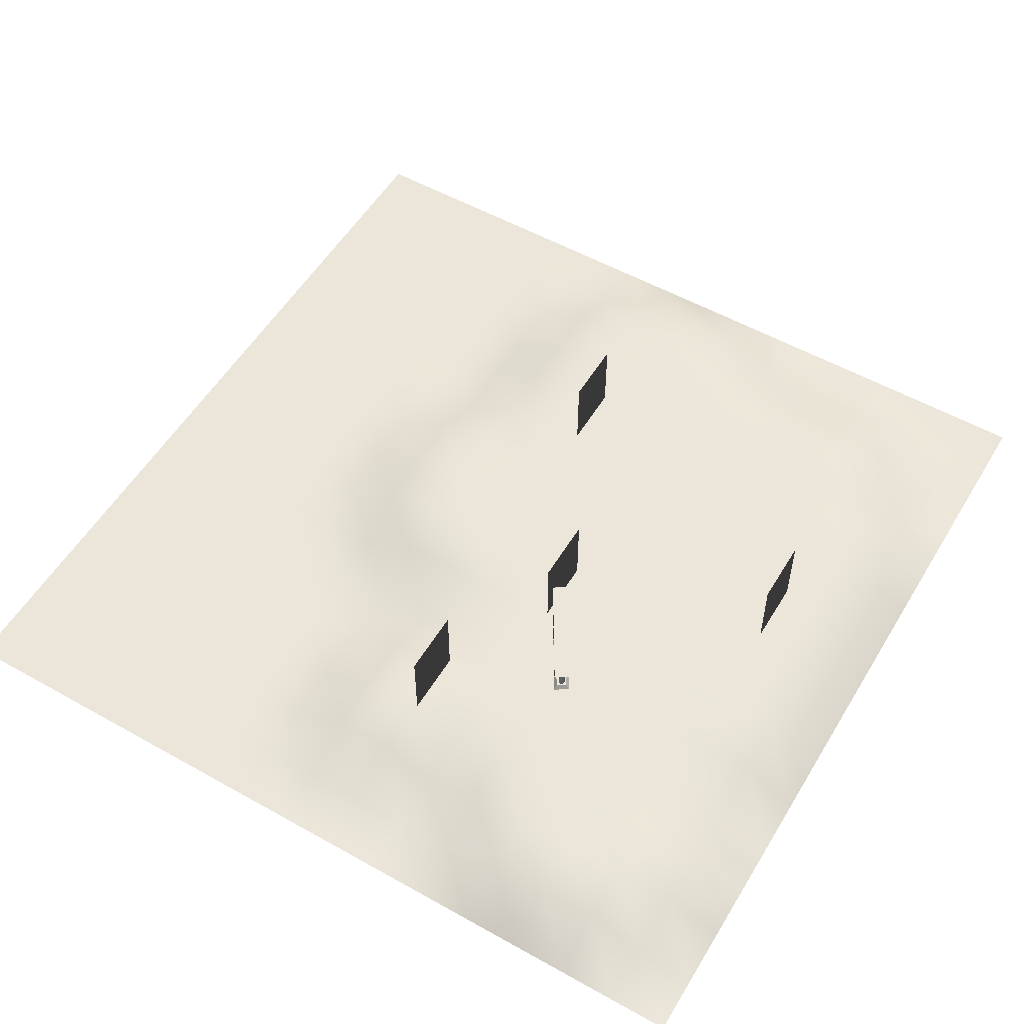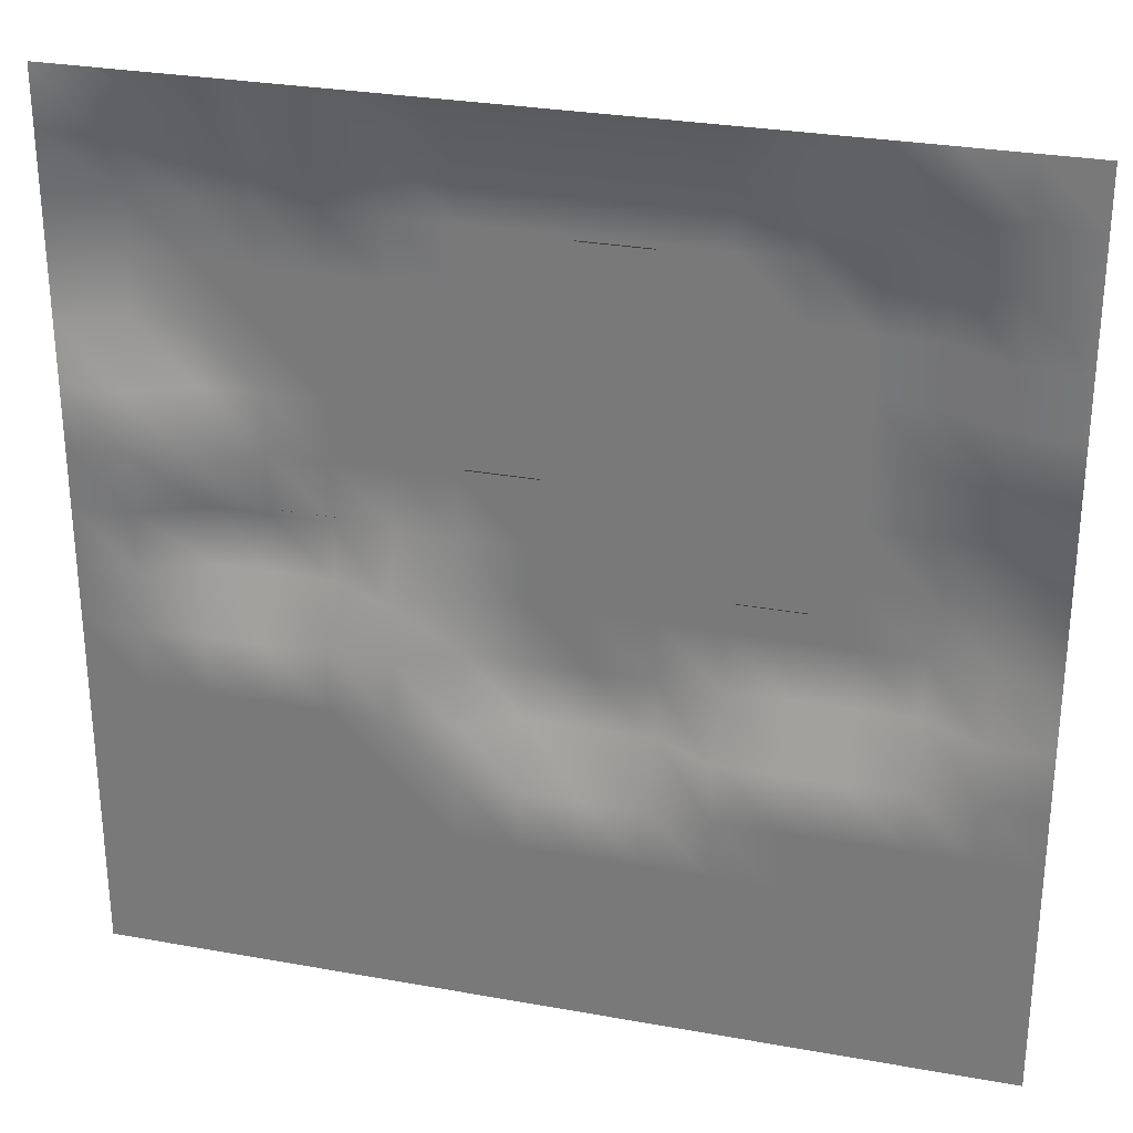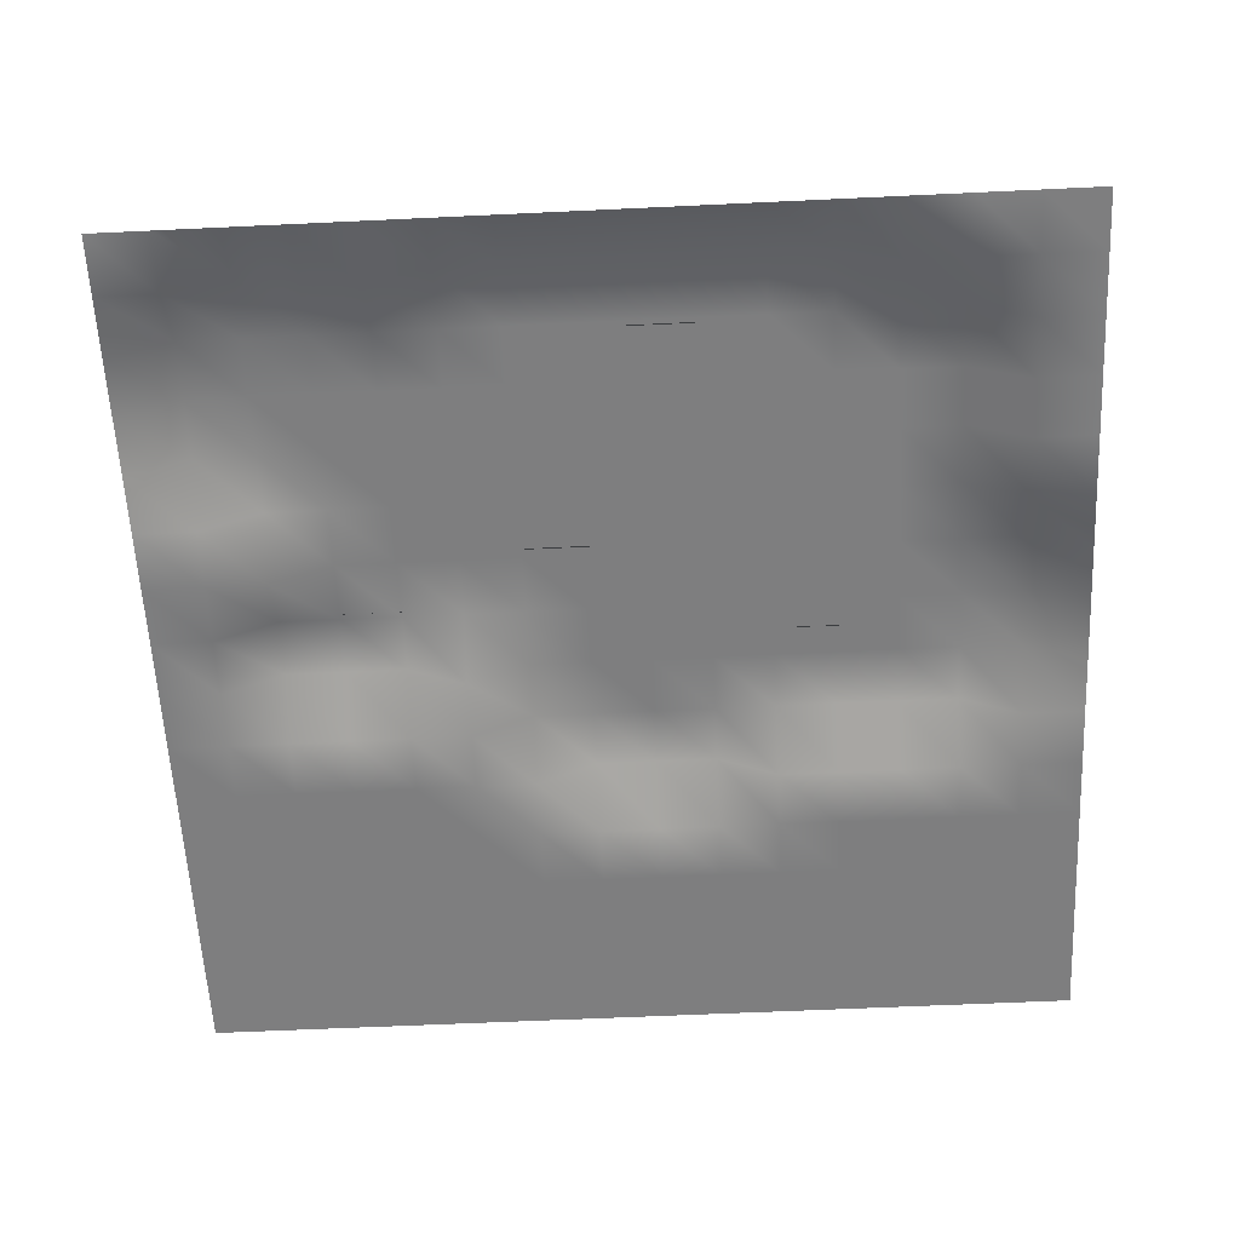
<metadata>
{"format":"obj","ext":"obj","renderer":"f3d","projection":"perspective","resolution":1024,"background":"white","views":[{"elev":54.6,"azim":-59.3,"up":"+Y"},{"elev":29.1,"azim":15.0,"up":"+Z"},{"elev":-59.5,"azim":2.8,"up":"+Y"}]}
</metadata>
<code>
g default
v -20.04 -0 20.03
v -17.38 -0 20.03
v -14.71 -0 20.03
v -12.04 -0 20.03
v -9.375 -0 20.03
v -6.709 -0 20.03
v -4.042 -0 20.03
v -1.375 -0 20.03
v 1.291 -0 20.03
v 3.958 -0 20.03
v 6.625 -0 20.03
v 9.291 -0 20.03
v 11.96 -0 20.03
v 14.62 -0 20.03
v 17.29 -0 20.03
v 19.96 -0 20.03
v -20.04 -0 17.36
v -17.38 -0 17.36
v -14.71 1.429 17.36
v -12.04 1.429 17.36
v -9.375 -0 17.36
v -6.709 1.429 17.36
v -4.042 1.429 17.36
v -1.375 1.429 17.36
v 1.291 1.429 17.36
v 3.958 1.429 17.36
v 6.625 1.429 17.36
v 9.291 1.429 17.36
v 11.96 -0 17.36
v 14.62 -0 17.36
v 17.29 -0 17.36
v 19.96 -0 17.36
v -20.04 -0 14.69
v -17.38 1.429 14.69
v -14.71 1.429 14.69
v -12.04 1.429 14.69
v -9.375 1.429 14.69
v -6.709 1.429 14.69
v -4.042 1.429 14.69
v -1.375 1.429 14.69
v 1.291 1.429 14.69
v 3.958 1.429 14.69
v 6.625 1.429 14.69
v 9.291 1.429 14.69
v 11.96 1.429 14.69
v 14.62 1.429 14.69
v 17.29 -0 14.69
v 19.96 -0 14.69
v -20.04 -0 12.03
v -17.38 1.429 12.03
v -14.71 1.429 12.03
v -12.04 1.429 12.03
v -9.375 1.429 12.03
v -6.709 1.429 12.03
v -4.042 1.429 12.03
v -1.375 1.429 12.03
v 1.291 1.429 12.03
v 3.958 1.429 12.03
v 6.625 1.429 12.03
v 9.291 1.429 12.03
v 11.96 1.429 12.03
v 14.62 1.429 12.03
v 17.29 -0 12.03
v 19.96 -0 12.03
v -20.04 -0 9.36
v -17.38 1.429 9.36
v -14.71 1.429 9.36
v -12.04 1.429 9.36
v -9.375 1.429 9.36
v -6.709 1.429 9.36
v -4.042 1.429 9.36
v -1.375 1.429 9.36
v 1.291 1.429 9.36
v 3.958 1.429 9.36
v 6.625 1.429 9.36
v 9.291 1.429 9.36
v 11.96 1.429 9.36
v 14.62 1.429 9.36
v 17.29 -0 9.36
v 19.96 -0 9.36
v -20.04 -0 6.693
v -17.38 -0 6.693
v -14.71 1.429 6.693
v -12.04 1.429 6.693
v -9.375 1.429 6.693
v -6.709 1.429 6.693
v -4.042 1.429 6.693
v -1.375 1.429 6.693
v 1.291 1.429 6.693
v 3.958 1.429 6.693
v 6.625 1.429 6.693
v 9.291 1.429 6.693
v 11.96 1.429 6.693
v 14.62 1.429 6.693
v 17.29 0 6.693
v 19.96 -0 6.693
v -20.04 -0 4.026
v -17.38 -0 4.026
v -14.71 -0 4.026
v -12.04 1.429 4.026
v -9.375 1.429 4.026
v -6.709 1.429 4.026
v -4.042 1.429 4.026
v -1.375 1.429 4.026
v 1.291 1.429 4.026
v 3.958 1.429 4.026
v 6.625 1.429 4.026
v 9.291 1.429 4.026
v 11.96 1.429 4.026
v 14.62 1.429 4.026
v 17.29 1.429 4.026
v 19.96 -0 4.026
v -20.04 -0 1.36
v -17.38 -0 1.36
v -14.71 1.429 1.36
v -12.04 1.429 1.36
v -9.375 1.429 1.36
v -6.709 1.429 1.36
v -4.042 1.429 1.36
v -1.375 1.429 1.36
v 1.291 1.429 1.36
v 3.958 1.429 1.36
v 6.625 1.429 1.36
v 9.291 1.429 1.36
v 11.96 1.429 1.36
v 14.62 1.429 1.36
v 17.29 1.429 1.36
v 19.96 -0 1.36
v -20.04 0 -1.307
v -17.38 0 -1.307
v -14.71 1.429 -1.307
v -12.04 1.429 -1.307
v -9.375 1.429 -1.307
v -6.709 0 -1.307
v -4.042 1.429 -1.307
v -1.375 1.429 -1.307
v 1.291 1.429 -1.307
v 3.958 1.429 -1.307
v 6.625 1.429 -1.307
v 9.291 1.429 -1.307
v 11.96 1.429 -1.307
v 14.62 1.429 -1.307
v 17.29 1.429 -1.307
v 19.96 0 -1.307
v -20.04 0 -3.974
v -17.38 0 -3.974
v -14.71 0 -3.974
v -12.04 0 -3.974
v -9.375 0 -3.974
v -6.709 0 -3.974
v -4.042 1.429 -3.974
v -1.375 1.429 -3.974
v 1.291 1.429 -3.974
v 3.958 1.429 -3.974
v 6.625 1.429 -3.974
v 9.291 1.429 -3.974
v 11.96 1.429 -3.974
v 14.62 1.429 -3.974
v 17.29 0 -3.974
v 19.96 0 -3.974
v -20.04 0 -6.64
v -17.38 0 -6.64
v -14.71 0 -6.64
v -12.04 0 -6.64
v -9.375 0 -6.64
v -6.709 0 -6.64
v -4.042 0 -6.64
v -1.375 1.429 -6.64
v 1.291 1.429 -6.64
v 3.958 1.429 -6.64
v 6.625 0 -6.64
v 9.291 0 -6.64
v 11.96 0 -6.64
v 14.62 0 -6.64
v 17.29 0 -6.64
v 19.96 0 -6.64
v -20.04 0 -9.307
v -17.38 0 -9.307
v -14.71 0 -9.307
v -12.04 0 -9.307
v -9.375 0 -9.307
v -6.709 0 -9.307
v -4.042 0 -9.307
v -1.375 0 -9.307
v 1.291 0 -9.307
v 3.958 0 -9.307
v 6.625 0 -9.307
v 9.291 0 -9.307
v 11.96 0 -9.307
v 14.62 0 -9.307
v 17.29 0 -9.307
v 19.96 0 -9.307
v -20.04 0 -11.97
v -17.38 0 -11.97
v -14.71 0 -11.97
v -12.04 0 -11.97
v -9.375 0 -11.97
v -6.709 0 -11.97
v -4.042 0 -11.97
v -1.375 0 -11.97
v 1.291 0 -11.97
v 3.958 0 -11.97
v 6.625 0 -11.97
v 9.291 0 -11.97
v 11.96 0 -11.97
v 14.62 0 -11.97
v 17.29 0 -11.97
v 19.96 0 -11.97
v -20.04 0 -14.64
v -17.38 0 -14.64
v -14.71 0 -14.64
v -12.04 0 -14.64
v -9.375 0 -14.64
v -6.709 0 -14.64
v -4.042 0 -14.64
v -1.375 0 -14.64
v 1.291 0 -14.64
v 3.958 0 -14.64
v 6.625 0 -14.64
v 9.291 0 -14.64
v 11.96 0 -14.64
v 14.62 0 -14.64
v 17.29 0 -14.64
v 19.96 0 -14.64
v -20.04 0 -17.31
v -17.38 0 -17.31
v -14.71 0 -17.31
v -12.04 0 -17.31
v -9.375 0 -17.31
v -6.709 0 -17.31
v -4.042 0 -17.31
v -1.375 0 -17.31
v 1.291 0 -17.31
v 3.958 0 -17.31
v 6.625 0 -17.31
v 9.291 0 -17.31
v 11.96 0 -17.31
v 14.62 0 -17.31
v 17.29 0 -17.31
v 19.96 0 -17.31
v -20.04 0 -19.97
v -17.38 0 -19.97
v -14.71 0 -19.97
v -12.04 0 -19.97
v -9.375 0 -19.97
v -6.709 0 -19.97
v -4.042 0 -19.97
v -1.375 0 -19.97
v 1.291 0 -19.97
v 3.958 0 -19.97
v 6.625 0 -19.97
v 9.291 0 -19.97
v 11.96 0 -19.97
v 14.62 0 -19.97
v 17.29 0 -19.97
v 19.96 0 -19.97
g pPlane1
f 1 2 18 17
f 2 3 19 18
f 3 4 20 19
f 4 5 21 20
f 5 6 22 21
f 6 7 23 22
f 7 8 24 23
f 8 9 25 24
f 9 10 26 25
f 10 11 27 26
f 11 12 28 27
f 12 13 29 28
f 13 14 30 29
f 14 15 31 30
f 15 16 32 31
f 17 18 34 33
f 18 19 35 34
f 19 20 36 35
f 20 21 37 36
f 21 22 38 37
f 22 23 39 38
f 23 24 40 39
f 24 25 41 40
f 25 26 42 41
f 26 27 43 42
f 27 28 44 43
f 28 29 45 44
f 29 30 46 45
f 30 31 47 46
f 31 32 48 47
f 33 34 50 49
f 34 35 51 50
f 35 36 52 51
f 36 37 53 52
f 37 38 54 53
f 38 39 55 54
f 39 40 56 55
f 40 41 57 56
f 41 42 58 57
f 42 43 59 58
f 43 44 60 59
f 44 45 61 60
f 45 46 62 61
f 46 47 63 62
f 47 48 64 63
f 49 50 66 65
f 50 51 67 66
f 51 52 68 67
f 52 53 69 68
f 53 54 70 69
f 54 55 71 70
f 55 56 72 71
f 56 57 73 72
f 57 58 74 73
f 58 59 75 74
f 59 60 76 75
f 60 61 77 76
f 61 62 78 77
f 62 63 79 78
f 63 64 80 79
f 65 66 82 81
f 66 67 83 82
f 67 68 84 83
f 68 69 85 84
f 69 70 86 85
f 70 71 87 86
f 71 72 88 87
f 72 73 89 88
f 73 74 90 89
f 74 75 91 90
f 75 76 92 91
f 76 77 93 92
f 77 78 94 93
f 78 79 95 94
f 79 80 96 95
f 81 82 98 97
f 82 83 99 98
f 83 84 100 99
f 84 85 101 100
f 85 86 102 101
f 86 87 103 102
f 87 88 104 103
f 88 89 105 104
f 89 90 106 105
f 90 91 107 106
f 91 92 108 107
f 92 93 109 108
f 93 94 110 109
f 94 95 111 110
f 95 96 112 111
f 97 98 114 113
f 98 99 115 114
f 99 100 116 115
f 100 101 117 116
f 101 102 118 117
f 102 103 119 118
f 103 104 120 119
f 104 105 121 120
f 105 106 122 121
f 106 107 123 122
f 107 108 124 123
f 108 109 125 124
f 109 110 126 125
f 110 111 127 126
f 111 112 128 127
f 113 114 130 129
f 114 115 131 130
f 115 116 132 131
f 116 117 133 132
f 117 118 134 133
f 118 119 135 134
f 119 120 136 135
f 120 121 137 136
f 121 122 138 137
f 122 123 139 138
f 123 124 140 139
f 124 125 141 140
f 125 126 142 141
f 126 127 143 142
f 127 128 144 143
f 129 130 146 145
f 130 131 147 146
f 131 132 148 147
f 132 133 149 148
f 133 134 150 149
f 134 135 151 150
f 135 136 152 151
f 136 137 153 152
f 137 138 154 153
f 138 139 155 154
f 139 140 156 155
f 140 141 157 156
f 141 142 158 157
f 142 143 159 158
f 143 144 160 159
f 145 146 162 161
f 146 147 163 162
f 147 148 164 163
f 148 149 165 164
f 149 150 166 165
f 150 151 167 166
f 151 152 168 167
f 152 153 169 168
f 153 154 170 169
f 154 155 171 170
f 155 156 172 171
f 156 157 173 172
f 157 158 174 173
f 158 159 175 174
f 159 160 176 175
f 161 162 178 177
f 162 163 179 178
f 163 164 180 179
f 164 165 181 180
f 165 166 182 181
f 166 167 183 182
f 167 168 184 183
f 168 169 185 184
f 169 170 186 185
f 170 171 187 186
f 171 172 188 187
f 172 173 189 188
f 173 174 190 189
f 174 175 191 190
f 175 176 192 191
f 177 178 194 193
f 178 179 195 194
f 179 180 196 195
f 180 181 197 196
f 181 182 198 197
f 182 183 199 198
f 183 184 200 199
f 184 185 201 200
f 185 186 202 201
f 186 187 203 202
f 187 188 204 203
f 188 189 205 204
f 189 190 206 205
f 190 191 207 206
f 191 192 208 207
f 193 194 210 209
f 194 195 211 210
f 195 196 212 211
f 196 197 213 212
f 197 198 214 213
f 198 199 215 214
f 199 200 216 215
f 200 201 217 216
f 201 202 218 217
f 202 203 219 218
f 203 204 220 219
f 204 205 221 220
f 205 206 222 221
f 206 207 223 222
f 207 208 224 223
f 209 210 226 225
f 210 211 227 226
f 211 212 228 227
f 212 213 229 228
f 213 214 230 229
f 214 215 231 230
f 215 216 232 231
f 216 217 233 232
f 217 218 234 233
f 218 219 235 234
f 219 220 236 235
f 220 221 237 236
f 221 222 238 237
f 222 223 239 238
f 223 224 240 239
f 225 226 242 241
f 226 227 243 242
f 227 228 244 243
f 228 229 245 244
f 229 230 246 245
f 230 231 247 246
f 231 232 248 247
f 232 233 249 248
f 233 234 250 249
f 234 235 251 250
f 235 236 252 251
f 236 237 253 252
f 237 238 254 253
f 238 239 255 254
f 239 240 256 255
g menuEntry:default1
v -7.628 3.329 7.517
v -4.744 3.329 5.79
v -7.628 3.4 7.517
v -4.744 3.4 5.79
v -7.717 3.4 7.368
v -4.834 3.4 5.641
v -7.717 3.329 7.368
v -4.834 3.329 5.641
v -7.54 3.81 7.829
v -4.511 3.81 6.014
v -7.859 4.196 8.02
v -4.194 4.196 5.825
v -8.27 4.196 7.335
v -4.605 4.196 5.14
v -7.951 3.81 7.144
v -4.921 3.81 5.329
v -7.678 4.109 6.98
v -5.194 4.109 5.492
v -7.241 4.114 7.65
v -4.783 4.114 6.178
v -7.97 4.181 8.089
v -4.078 4.181 5.758
v -8.268 4.555 8.267
v -3.756 4.555 5.565
v -8.678 4.555 7.582
v -4.167 4.555 4.88
v -8.381 4.181 7.404
v -4.489 4.181 5.073
v -7.313 4.122 7.695
v -4.771 4.122 6.173
v -7.727 4.118 7.012
v -5.139 4.118 5.462
v -8.131 4.453 7.254
v -4.937 4.453 5.341
v -7.428 4.453 7.765
v -4.487 4.453 6.003
v -7.287 1.43 7.664
v -6.659 1.43 7.288
v -7.233 1.626 7.492
v -6.827 1.626 7.249
v -7.488 1.626 7.066
v -7.082 1.626 6.823
v -7.663 1.43 7.036
v -7.035 1.43 6.66
v -7.05 1.621 7.043
v -7.091 1.621 7.019
v -7.14 1.621 7.008
v -7.19 1.621 7.013
v -7.237 1.621 7.032
v -7.276 1.621 7.064
v -7.303 1.621 7.106
v -7.317 1.621 7.154
v -7.315 1.621 7.202
v -7.297 1.621 7.247
v -7.266 1.621 7.283
v -7.224 1.621 7.308
v -7.176 1.621 7.319
v -7.126 1.621 7.314
v -7.079 1.621 7.295
v -7.04 1.621 7.263
v -7.012 1.621 7.221
v -6.999 1.621 7.173
v -7.001 1.621 7.125
v -7.018 1.621 7.08
v -7.05 3.81 7.043
v -7.091 3.81 7.019
v -7.14 3.81 7.008
v -7.19 3.81 7.013
v -7.237 3.81 7.032
v -7.276 3.81 7.064
v -7.303 3.81 7.106
v -7.317 3.81 7.154
v -7.315 3.81 7.202
v -7.297 3.81 7.247
v -7.266 3.81 7.283
v -7.224 3.81 7.308
v -7.176 3.81 7.319
v -7.126 3.81 7.314
v -7.079 3.81 7.295
v -7.04 3.81 7.263
v -7.012 3.81 7.221
v -6.999 3.81 7.173
v -7.001 3.81 7.125
v -7.018 3.81 7.08
v -7.158 1.621 7.163
v -7.158 3.81 7.163
v -5.405 1.43 6.536
v -4.777 1.43 6.16
v -5.351 1.626 6.364
v -4.945 1.626 6.121
v -5.606 1.626 5.939
v -5.2 1.626 5.695
v -5.78 1.43 5.909
v -5.153 1.43 5.533
v -5.167 1.621 5.916
v -5.209 1.621 5.891
v -5.257 1.621 5.88
v -5.307 1.621 5.885
v -5.354 1.621 5.904
v -5.393 1.621 5.936
v -5.421 1.621 5.978
v -5.434 1.621 6.026
v -5.432 1.621 6.074
v -5.414 1.621 6.119
v -5.383 1.621 6.156
v -5.342 1.621 6.181
v -5.293 1.621 6.191
v -5.243 1.621 6.187
v -5.196 1.621 6.167
v -5.157 1.621 6.135
v -5.129 1.621 6.093
v -5.116 1.621 6.046
v -5.118 1.621 5.997
v -5.136 1.621 5.952
v -5.167 3.81 5.916
v -5.209 3.81 5.891
v -5.257 3.81 5.88
v -5.307 3.81 5.885
v -5.354 3.81 5.904
v -5.393 3.81 5.936
v -5.421 3.81 5.978
v -5.434 3.81 6.026
v -5.432 3.81 6.074
v -5.414 3.81 6.119
v -5.383 3.81 6.156
v -5.342 3.81 6.181
v -5.293 3.81 6.191
v -5.243 3.81 6.187
v -5.196 3.81 6.167
v -5.157 3.81 6.135
v -5.129 3.81 6.093
v -5.116 3.81 6.046
v -5.118 3.81 5.997
v -5.136 3.81 5.952
v -5.275 1.621 6.036
v -5.275 3.81 6.036
g menuEntry:pCube2 menuEntry:polySurface1
f 257 258 260 259
f 259 260 262 261
f 261 262 264 263
f 263 264 258 257
f 258 264 262 260
f 263 257 259 261
g menuEntry:pCube3 menuEntry:polySurface1
f 265 266 268 276 275 267
f 276 268 270 274 273 269 267 275
f 269 273 274 270 272 271
f 271 272 266 265
f 266 272 270 268
f 271 265 267 269
g menuEntry:pCube4 menuEntry:polySurface1
f 277 285 286 278 280 292 291 279
f 279 291 292 280 282 290 289 281
f 281 289 290 282 284 288 287 283
f 283 287 288 284 278 286 285 277
f 278 284 282 280
f 283 277 279 281
g menuEntry:group3 menuEntry:pasted__pCube1 menuEntry:polySurface1
f 293 294 296 295
f 295 296 298 297
f 297 298 300 299
f 299 300 294 293
f 294 300 298 296
f 299 293 295 297
g menuEntry:group3 menuEntry:pasted__pCylinder1 menuEntry:polySurface1
f 301 302 322 321
f 302 303 323 322
f 303 304 324 323
f 304 305 325 324
f 305 306 326 325
f 306 307 327 326
f 307 308 328 327
f 308 309 329 328
f 309 310 330 329
f 310 311 331 330
f 311 312 332 331
f 312 313 333 332
f 313 314 334 333
f 314 315 335 334
f 315 316 336 335
f 316 317 337 336
f 317 318 338 337
f 318 319 339 338
f 319 320 340 339
f 320 301 321 340
f 302 301 341
f 303 302 341
f 304 303 341
f 305 304 341
f 306 305 341
f 307 306 341
f 308 307 341
f 309 308 341
f 310 309 341
f 311 310 341
f 312 311 341
f 313 312 341
f 314 313 341
f 315 314 341
f 316 315 341
f 317 316 341
f 318 317 341
f 319 318 341
f 320 319 341
f 301 320 341
f 321 322 342
f 322 323 342
f 323 324 342
f 324 325 342
f 325 326 342
f 326 327 342
f 327 328 342
f 328 329 342
f 329 330 342
f 330 331 342
f 331 332 342
f 332 333 342
f 333 334 342
f 334 335 342
f 335 336 342
f 336 337 342
f 337 338 342
f 338 339 342
f 339 340 342
f 340 321 342
g menuEntry:group4 menuEntry:pasted__group3 menuEntry:pasted__pasted__pCube1 menuEntry:polySurface1
f 343 344 346 345
f 345 346 348 347
f 347 348 350 349
f 349 350 344 343
f 344 350 348 346
f 349 343 345 347
g menuEntry:group4 menuEntry:pasted__group3 menuEntry:pasted__pasted__pCylinder1 menuEntry:polySurface1
f 351 352 372 371
f 352 353 373 372
f 353 354 374 373
f 354 355 375 374
f 355 356 376 375
f 356 357 377 376
f 357 358 378 377
f 358 359 379 378
f 359 360 380 379
f 360 361 381 380
f 361 362 382 381
f 362 363 383 382
f 363 364 384 383
f 364 365 385 384
f 365 366 386 385
f 366 367 387 386
f 367 368 388 387
f 368 369 389 388
f 369 370 390 389
f 370 351 371 390
f 352 351 391
f 353 352 391
f 354 353 391
f 355 354 391
f 356 355 391
f 357 356 391
f 358 357 391
f 359 358 391
f 360 359 391
f 361 360 391
f 362 361 391
f 363 362 391
f 364 363 391
f 365 364 391
f 366 365 391
f 367 366 391
f 368 367 391
f 369 368 391
f 370 369 391
f 351 370 391
f 371 372 392
f 372 373 392
f 373 374 392
f 374 375 392
f 375 376 392
f 376 377 392
f 377 378 392
f 378 379 392
f 379 380 392
f 380 381 392
f 381 382 392
f 382 383 392
f 383 384 392
f 384 385 392
f 385 386 392
f 386 387 392
f 387 388 392
f 388 389 392
f 389 390 392
f 390 371 392
g default
v 0.5751 1.344 14.51
v 3.685 1.344 14.51
v 0.5751 5.225 14.51
v 3.685 5.225 14.51
g pasted__pasted__pCube1 pasted__group1 group5
f 393 395 396 394
g default
v 6.965 1.384 0.0391
v 10.07 1.384 0.0391
v 6.965 5.265 0.0391
v 10.07 5.265 0.0391
g pasted__pasted__pasted__pCube1 pasted__pasted__group1 pasted__group5 group7
f 397 399 400 398
g default
v -12.01 1.422 1.6
v -8.905 1.422 1.6
v -12.01 5.303 1.6
v -8.905 5.303 1.6
g pasted__pasted__pasted__pCube1 pasted__pasted__group1 pasted__group5 group9
f 401 403 404 402
g default
v -3.89 1.355 4.445
v -0.7801 1.355 4.445
v -3.89 5.235 4.445
v -0.7801 5.235 4.445
g pasted__pasted__pasted__pasted__pCube1 pasted__pasted__pasted__group1 pasted__pasted__group5 pasted__group7 group8
f 405 407 408 406

</code>
